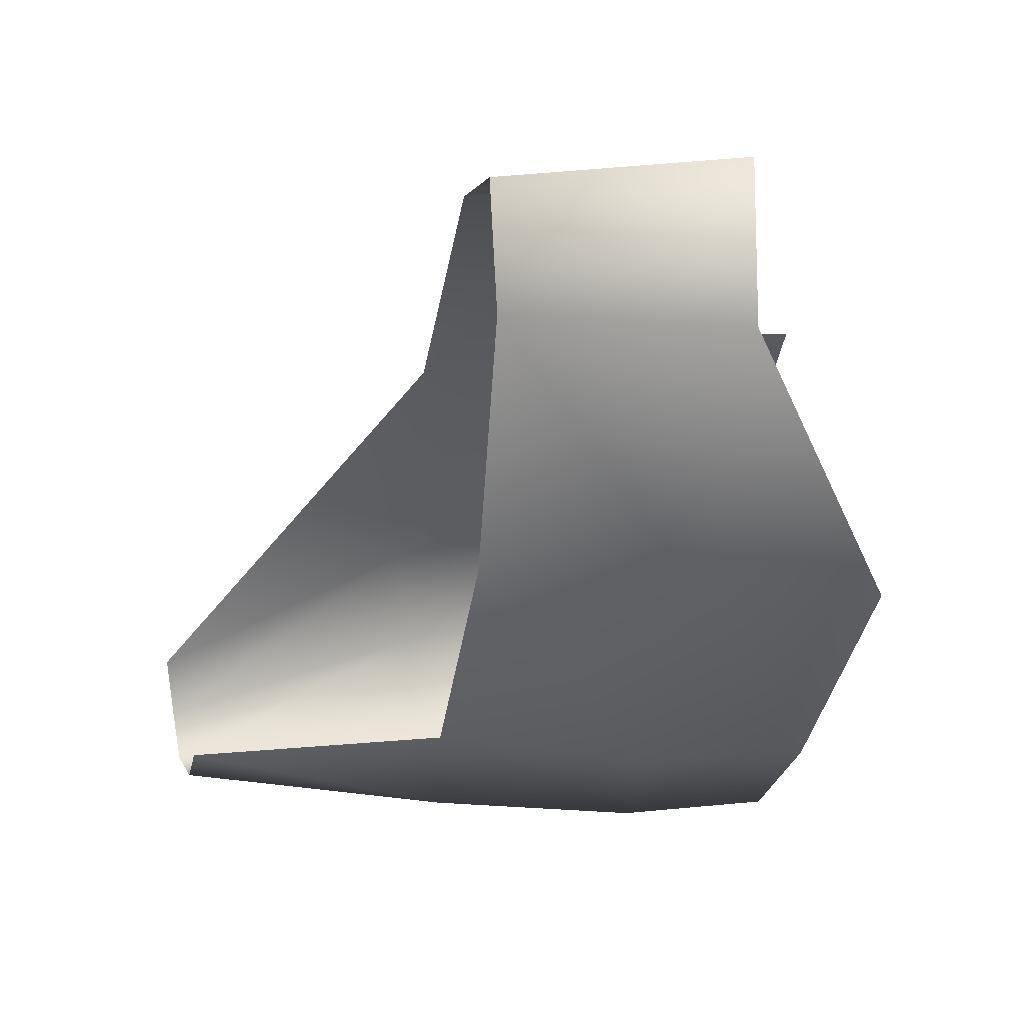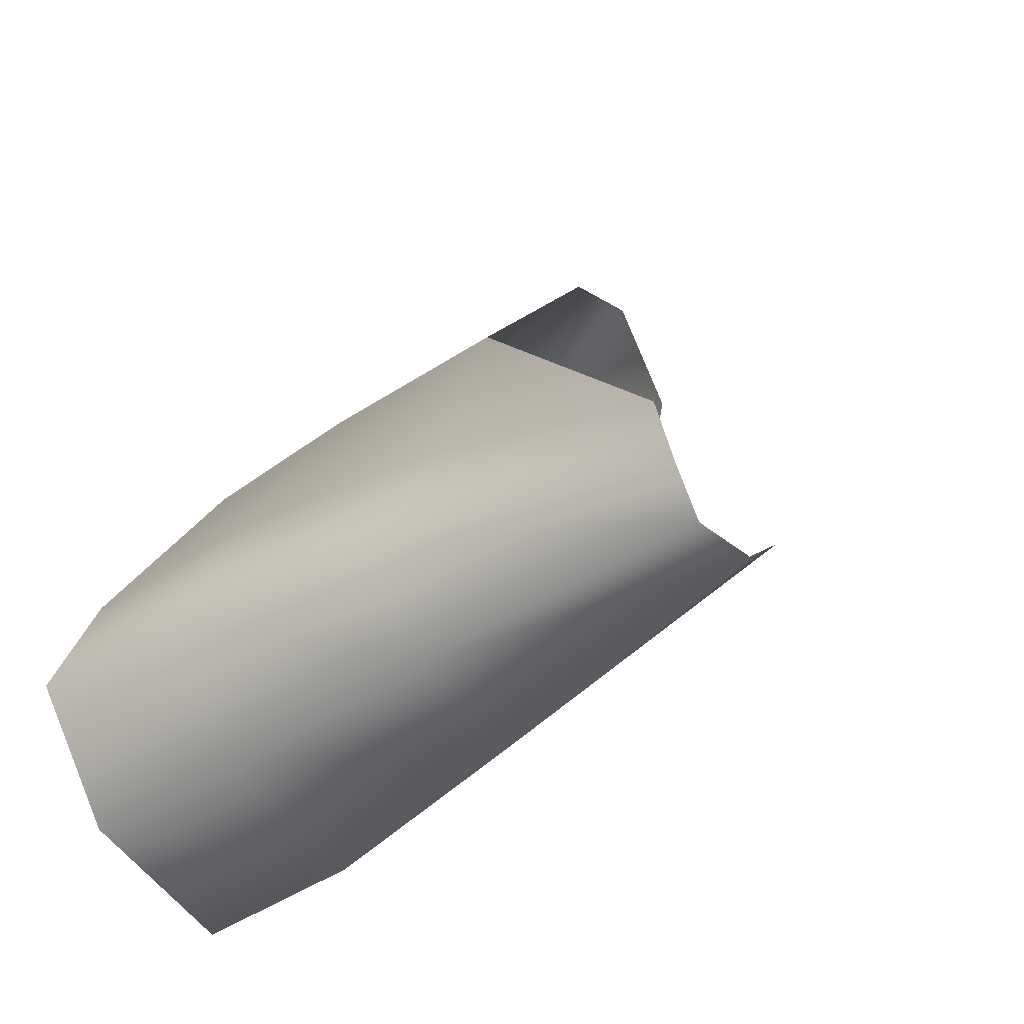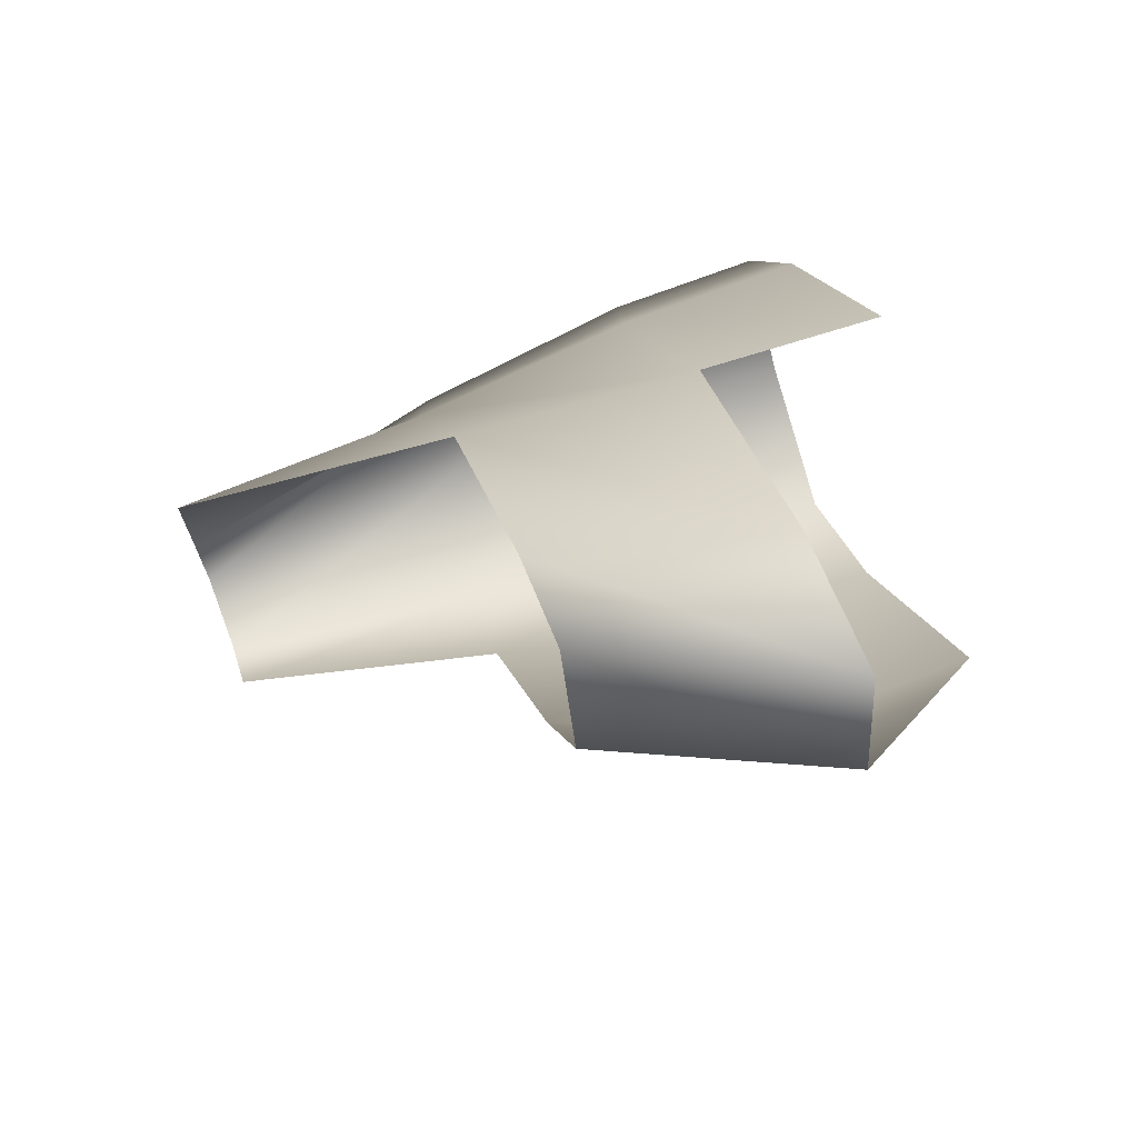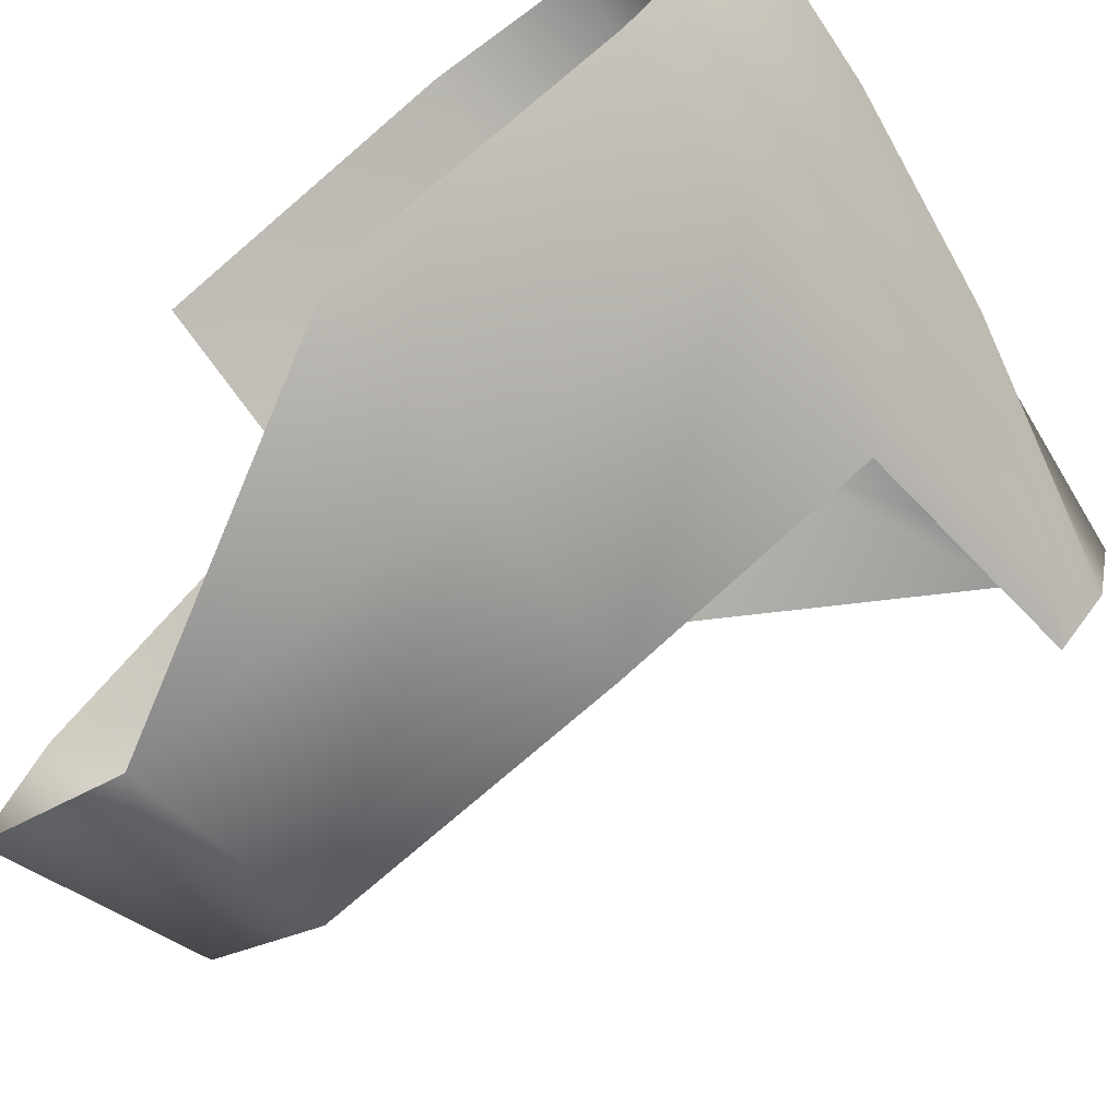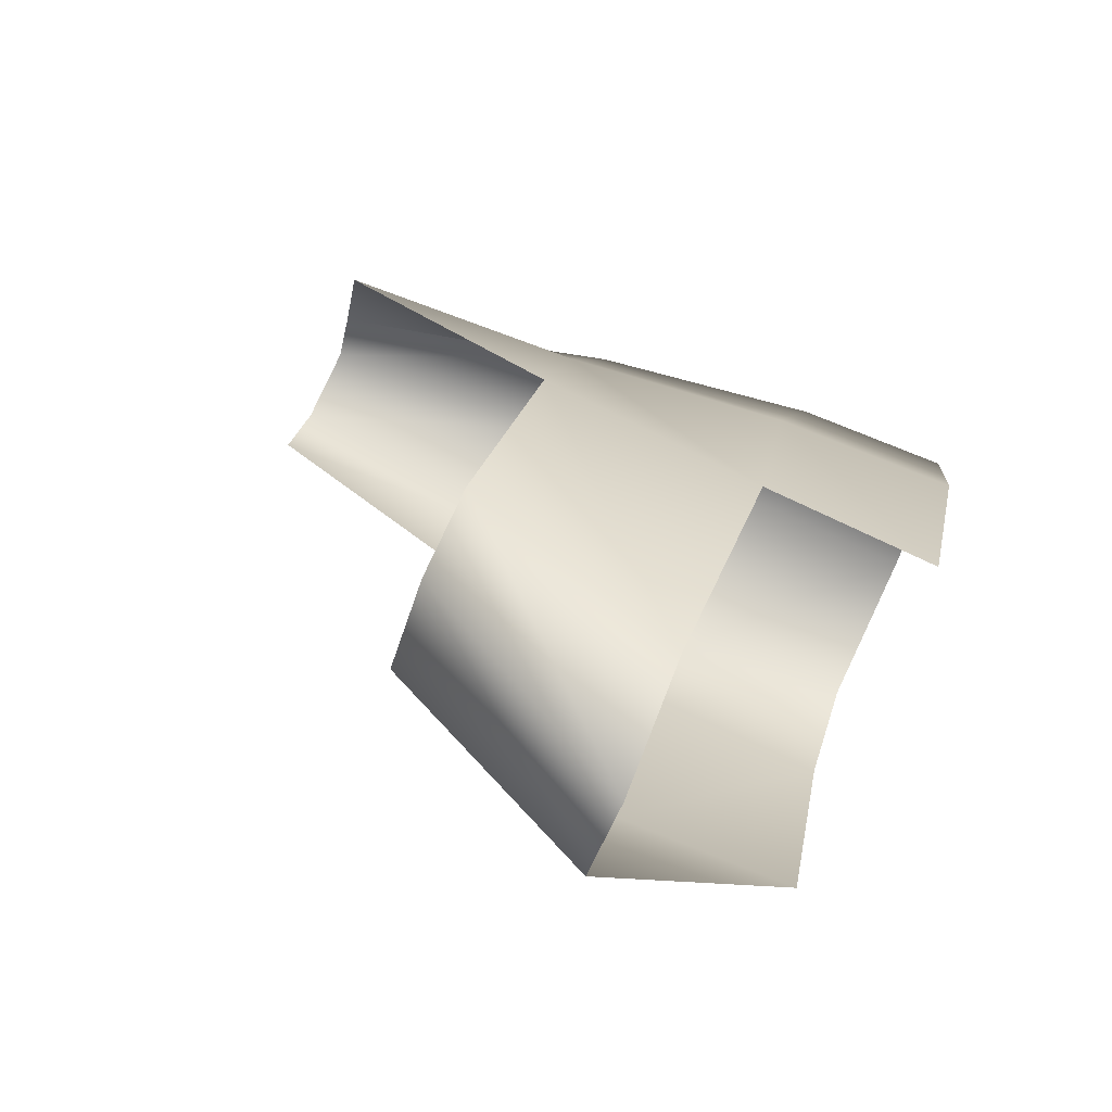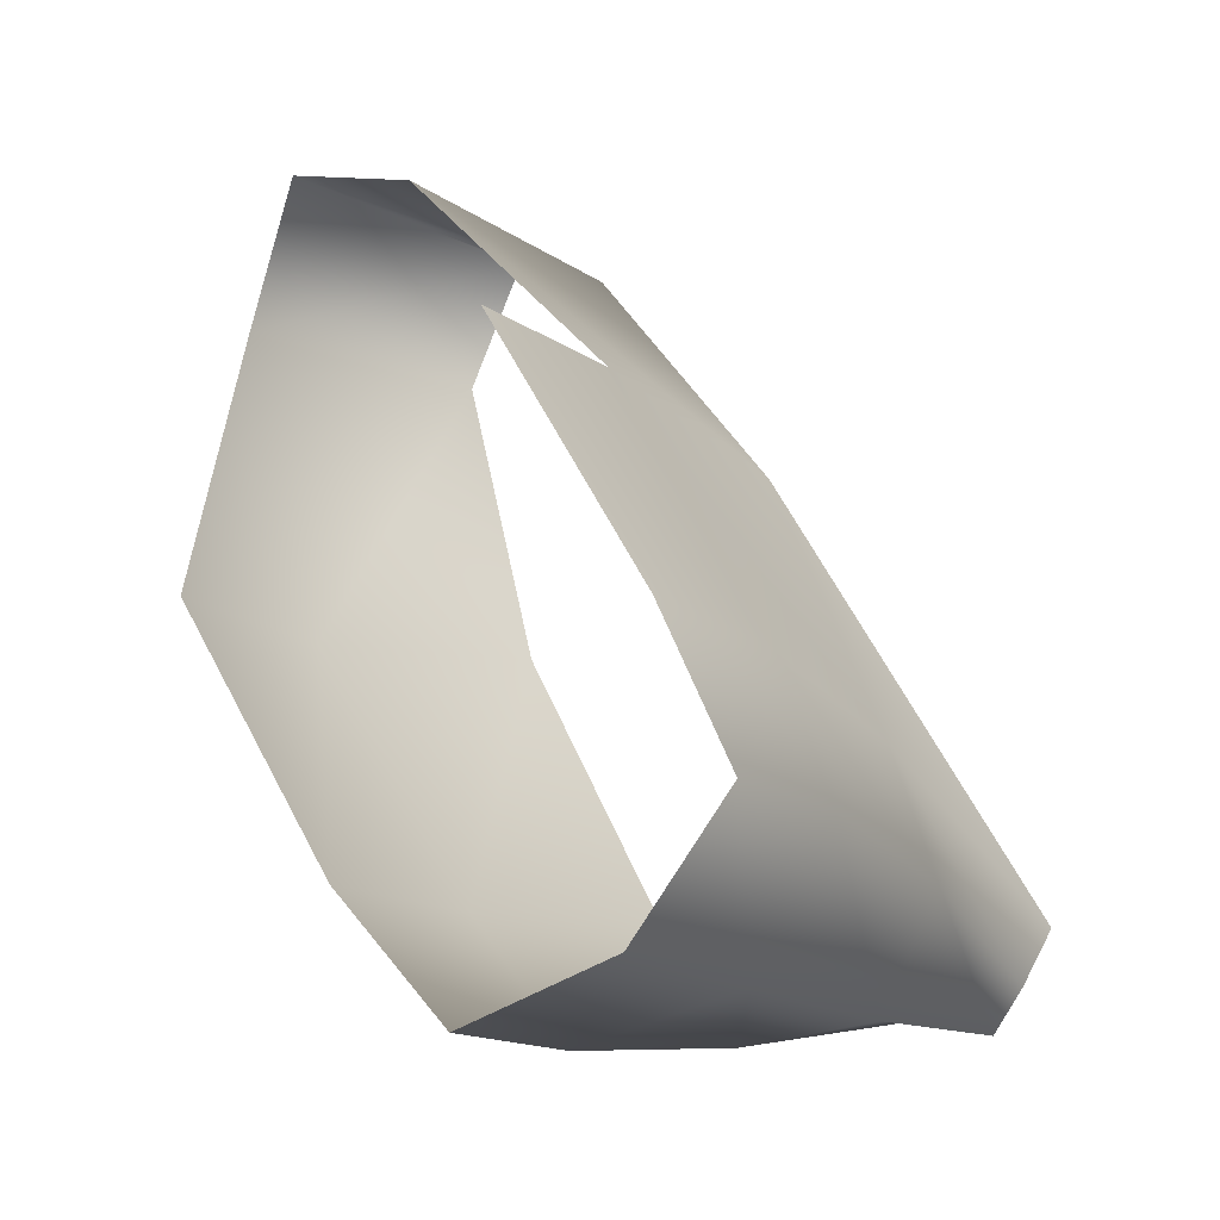
<metadata>
{"format":"obj","ext":"obj","renderer":"f3d","projection":"perspective","resolution":1024,"background":"white","views":[{"elev":22.2,"azim":-16.1,"up":"+Z"},{"elev":-42.6,"azim":-143.9,"up":"+Z"},{"elev":77.6,"azim":-21.3,"up":"+Z"},{"elev":-70.9,"azim":127.4,"up":"+Y"},{"elev":77.4,"azim":21.2,"up":"+Z"},{"elev":-18.7,"azim":121.2,"up":"+Z"}]}
</metadata>
<code>
v 30 7 -2
v 29 1 -12
v 2 -1 -9
v 2 2 -5
v 30 7 -2
v 2 -1 -9
v 2 -1 -9
v 29 1 -12
v 2 -9 -7
v 28 2 11
v 30 7 -2
v 2 2 -5
v 2 5 0
v 28 2 11
v 2 2 -5
v 29 -8 36
v 28 2 11
v 2 5 0
v 29 -12 -13
v 27 -21 0
v 2 -14 -2
v 2 -9 -7
v 29 -12 -13
v 2 -14 -2
v 29 1 -12
v 29 -12 -13
v 2 -9 -7
v 52 9 -1
v 51 1 -13
v 29 1 -12
v 30 7 -2
v 52 9 -1
v 29 1 -12
v 29 1 -12
v 51 1 -13
v 29 -12 -13
v 50 3 13
v 52 9 -1
v 30 7 -2
v 28 2 11
v 50 3 13
v 30 7 -2
v 51 -11 39
v 50 3 13
v 28 2 11
v 29 -8 36
v 51 -11 39
v 28 2 11
v 50 -32 62
v 51 -11 39
v 29 -8 36
v 29 -25 59
v 50 -32 62
v 29 -8 36
v 50 -45 66
v 50 -32 62
v 29 -25 59
v 29 -34 63
v 50 -45 66
v 29 -25 59
v 49 -50 52
v 50 -45 66
v 29 -34 63
v 28 -40 52
v 49 -50 52
v 29 -34 63
v 49 -41 21
v 49 -50 52
v 28 -40 52
v 28 -33 24
v 49 -41 21
v 28 -40 52
v 49 -25 -4
v 49 -41 21
v 28 -33 24
v 27 -21 0
v 49 -25 -4
v 28 -33 24
v 50 -15 -16
v 49 -25 -4
v 27 -21 0
v 29 -12 -13
v 50 -15 -16
v 27 -21 0
v 51 1 -13
v 50 -15 -16
v 29 -12 -13
v 67 9 -2
v 67 0 -13
v 51 1 -13
v 52 9 -1
v 67 9 -2
v 51 1 -13
v 51 1 -13
v 67 0 -13
v 50 -15 -16
v 68 3 12
v 67 9 -2
v 52 9 -1
v 50 3 13
v 68 3 12
v 52 9 -1
v 68 -12 38
v 68 3 12
v 50 3 13
v 51 -11 39
v 68 -12 38
v 50 3 13
v 49 -41 21
v 67 -41 20
v 49 -50 52
v 66 -26 -5
v 67 -41 20
v 49 -41 21
v 49 -25 -4
v 66 -26 -5
v 49 -41 21
v 66 -15 -17
v 66 -26 -5
v 49 -25 -4
v 50 -15 -16
v 66 -15 -17
v 49 -25 -4
v 67 0 -13
v 66 -15 -17
v 50 -15 -16
f 1 2 3
f 4 5 6
f 7 8 9
f 10 11 12
f 13 14 15
f 16 17 18
f 19 20 21
f 22 23 24
f 25 26 27
f 28 29 30
f 31 32 33
f 34 35 36
f 37 38 39
f 40 41 42
f 43 44 45
f 46 47 48
f 49 50 51
f 52 53 54
f 55 56 57
f 58 59 60
f 61 62 63
f 64 65 66
f 67 68 69
f 70 71 72
f 73 74 75
f 76 77 78
f 79 80 81
f 82 83 84
f 85 86 87
f 88 89 90
f 91 92 93
f 94 95 96
f 97 98 99
f 100 101 102
f 103 104 105
f 106 107 108
f 109 110 111
f 112 113 114
f 115 116 117
f 118 119 120
f 121 122 123
f 124 125 126

</code>
